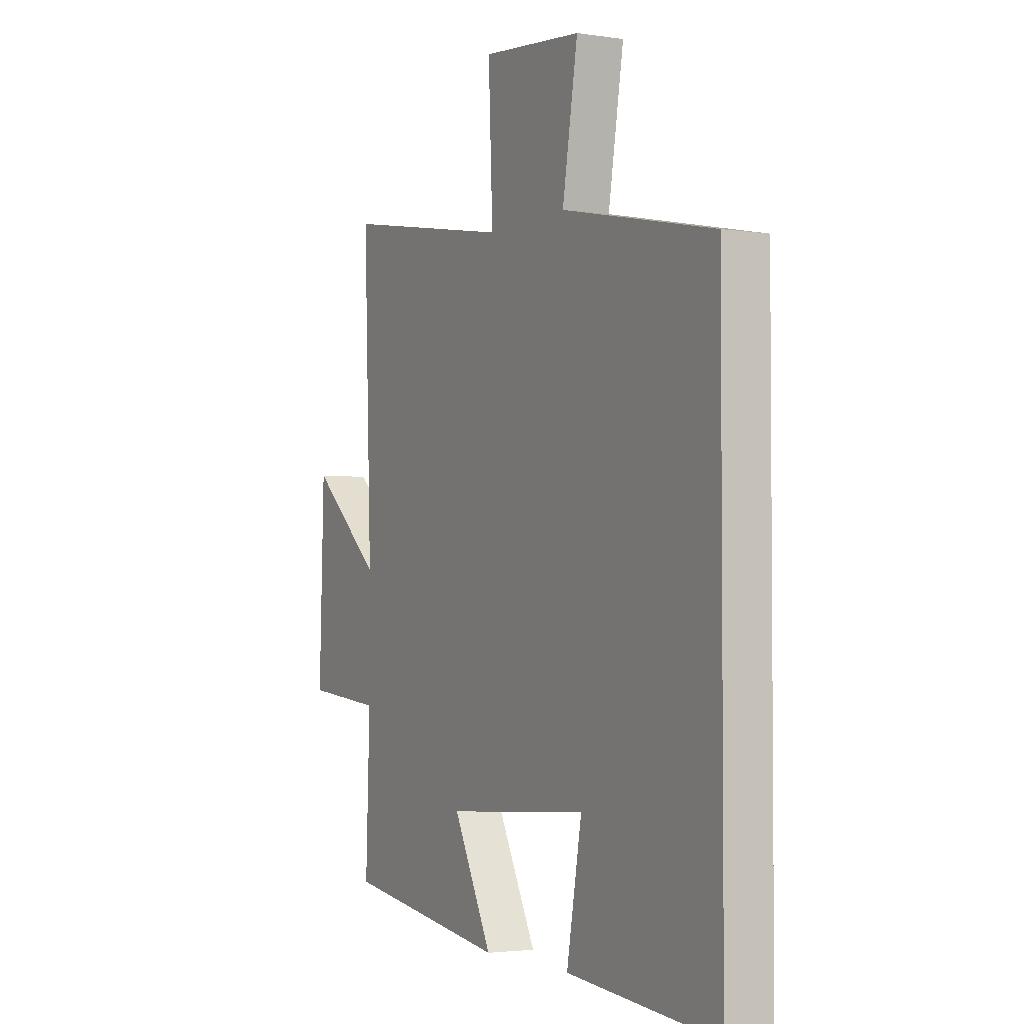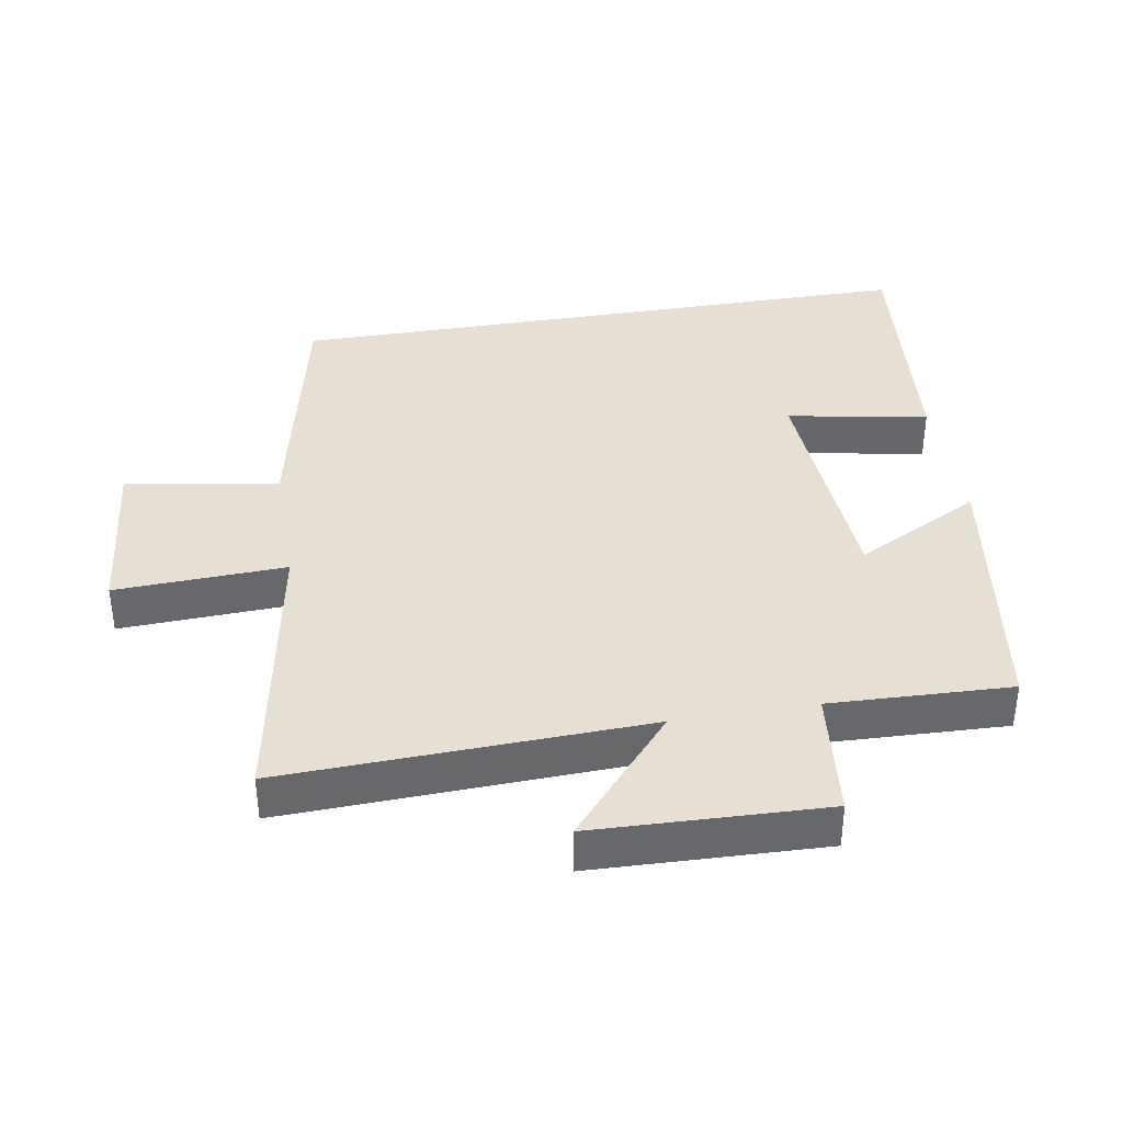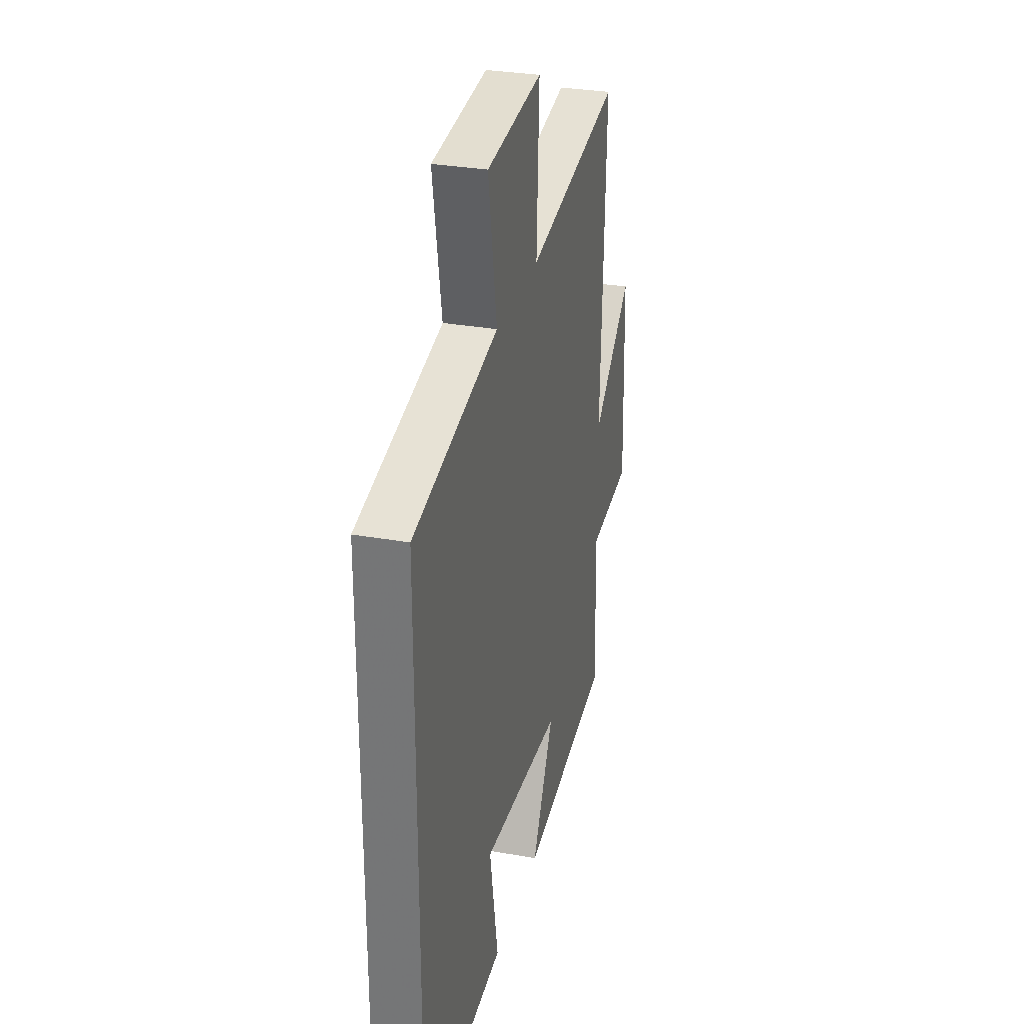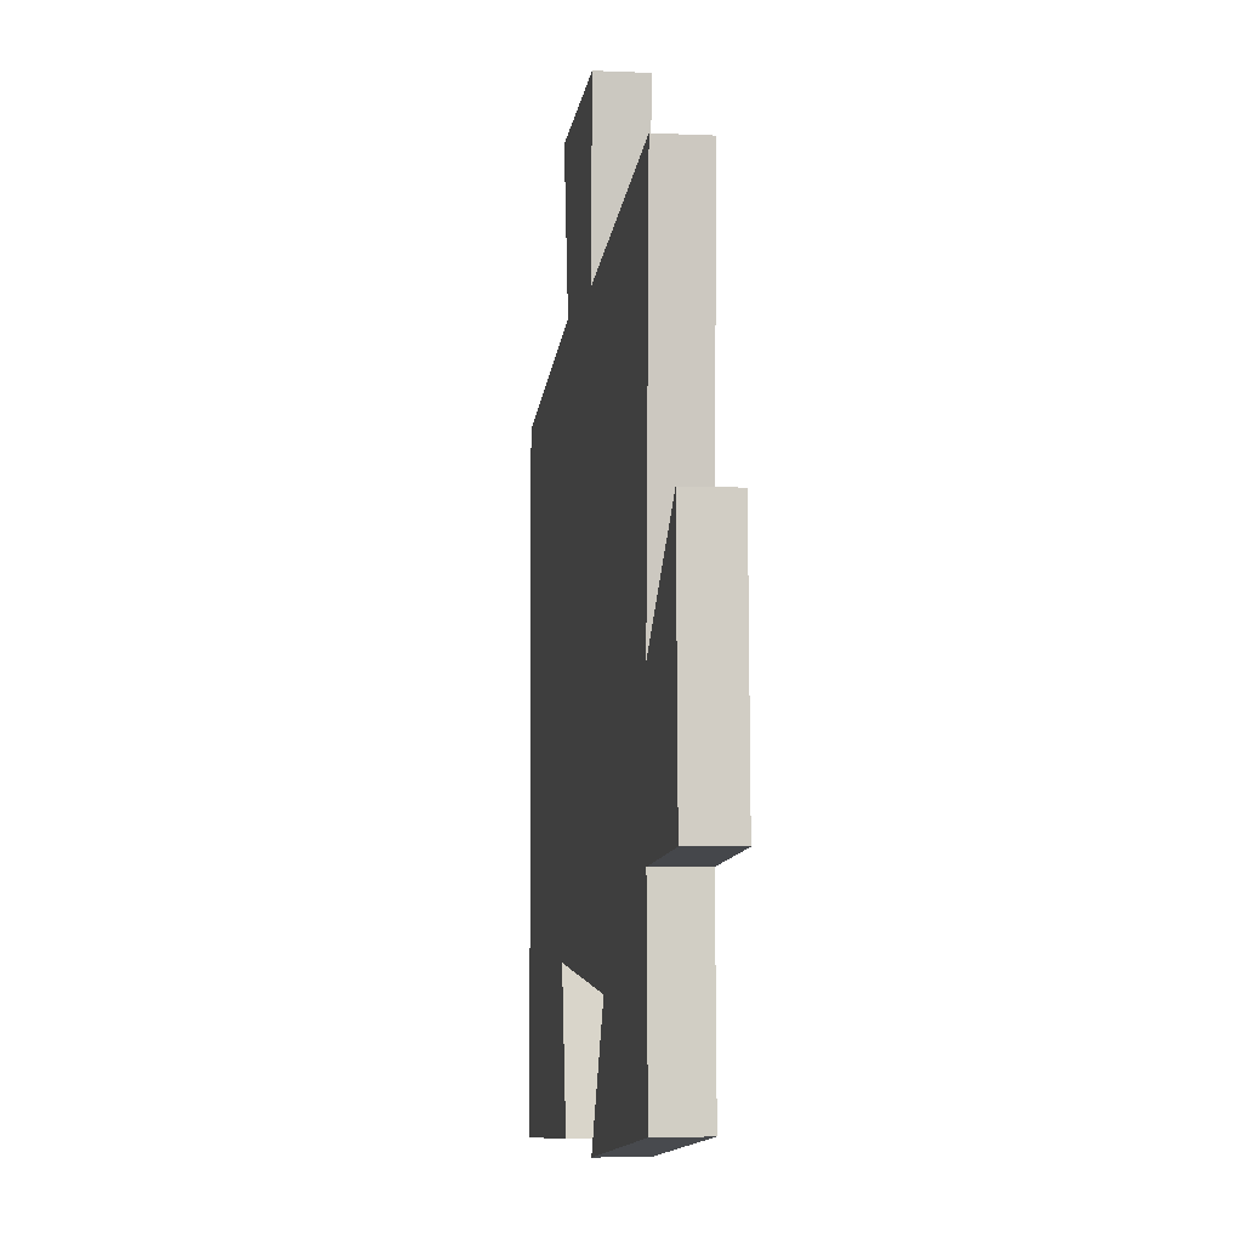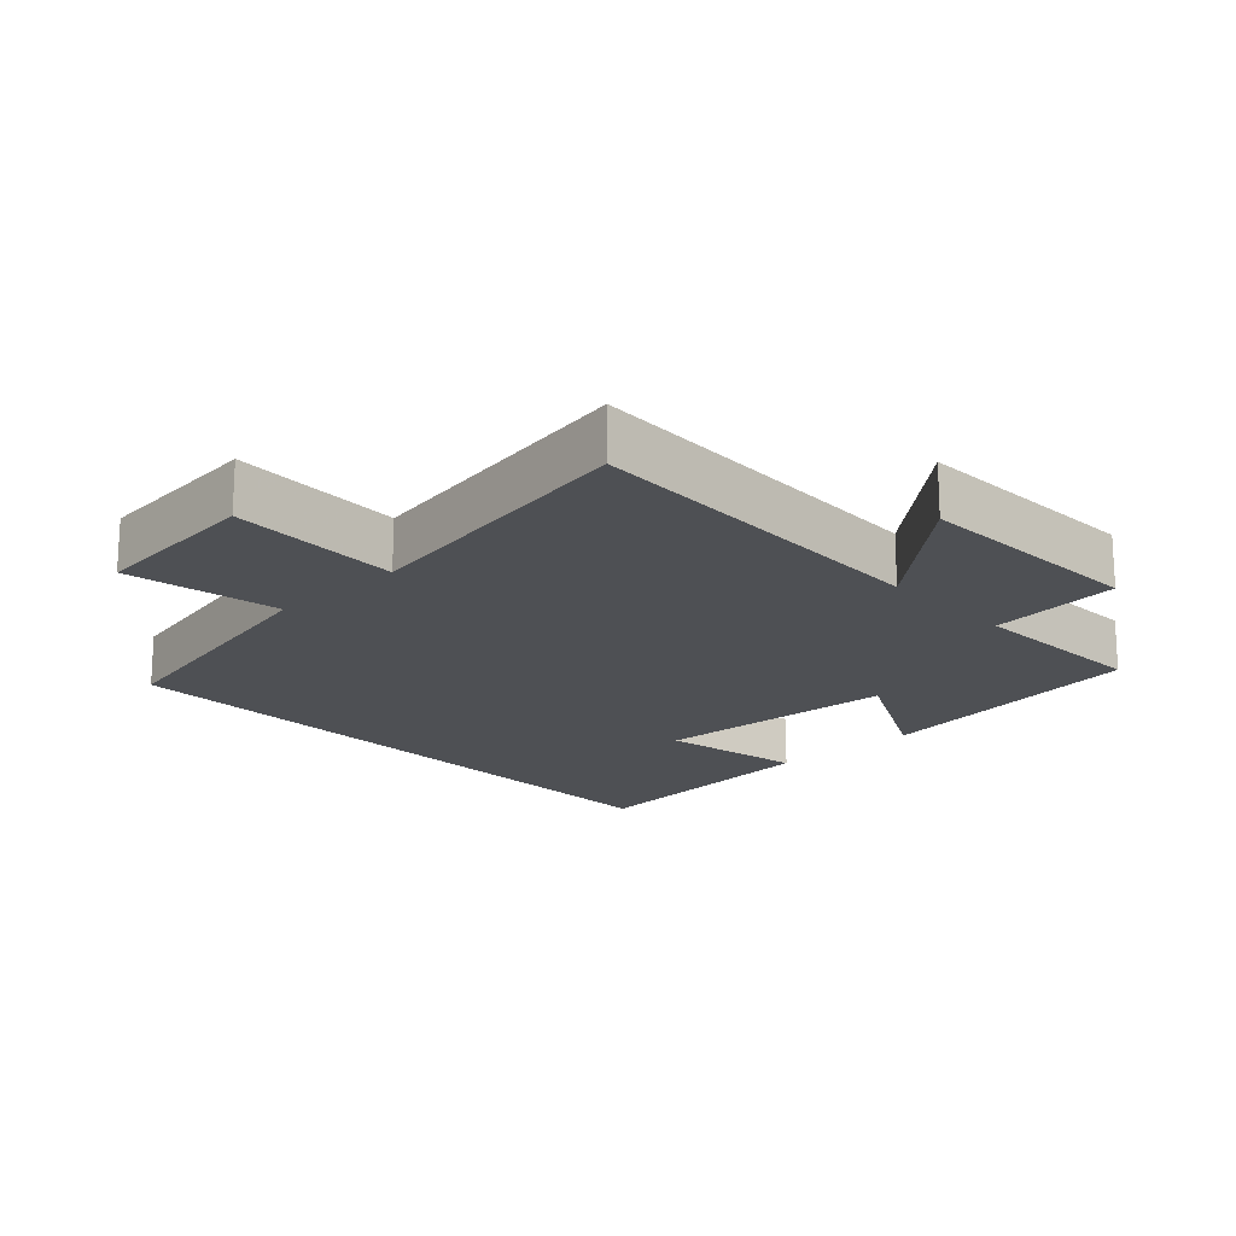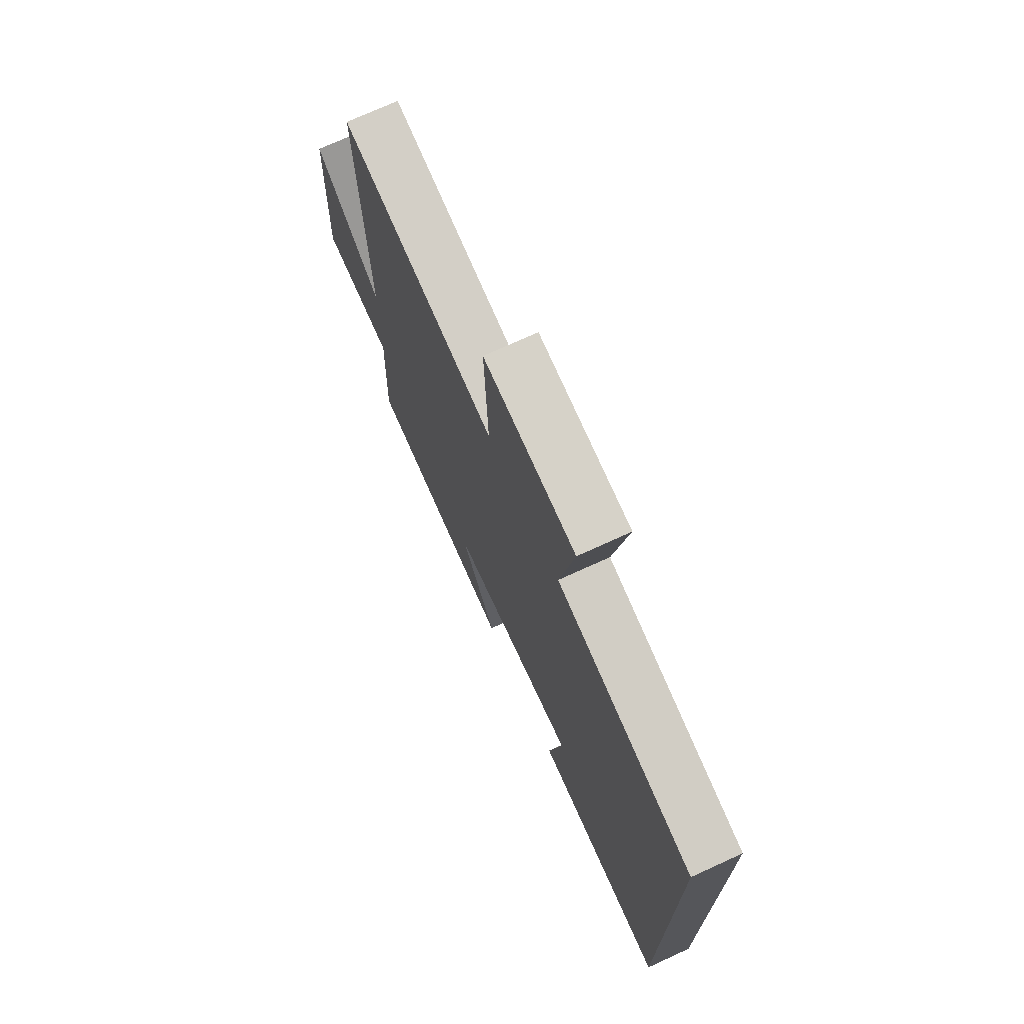
<metadata>
{"format":"obj","ext":"obj","renderer":"f3d","projection":"perspective","resolution":1024,"background":"white","views":[{"elev":-2.9,"azim":-117.7,"up":"+Z"},{"elev":37.9,"azim":80.4,"up":"+Y"},{"elev":30.6,"azim":-75.6,"up":"+Z"},{"elev":-4.5,"azim":81.5,"up":"+Z"},{"elev":-18.5,"azim":43.3,"up":"+Y"},{"elev":72.9,"azim":-114.6,"up":"+Z"}]}
</metadata>
<code>
v -0.5 0.07 -0.534
v -0.5 0.07 0.417
v -0.115 0.07 0.5
v -0.154 0.07 0.728
v 0.1 0.07 0.754
v 0.089 0.07 0.5
v 0.52 0.07 0.577
v 0.5 0.07 0.038
v 0.681 0.07 0.194
v 0.693 0.07 -0.15
v 0.5 0.07 -0.17
v 0.51 0.07 -0.439
v 0.1 0.07 -0.5
v 0.198 0.07 -0.312
v -0.162 0.07 -0.29
v -0.124 0.07 -0.5
v -0.5 0 -0.534
v -0.5 0 0.417
v -0.115 0 0.5
v -0.154 0 0.728
v 0.1 0 0.754
v 0.089 0 0.5
v 0.52 0 0.577
v 0.5 0 0.038
v 0.681 0 0.194
v 0.693 0 -0.15
v 0.5 0 -0.17
v 0.51 0 -0.439
v 0.1 0 -0.5
v 0.198 0 -0.312
v -0.162 0 -0.29
v -0.124 0 -0.5
f 15 16 1 2
f 14 15 2 3
f 11 12 13 14
f 11 14 3 4
f 8 9 10 11
f 8 11 4
f 6 7 8
f 6 8 4
f 4 5 6
f 18 17 32 31
f 19 18 31 30
f 30 29 28 27
f 20 19 30 27
f 27 26 25 24
f 20 27 24
f 24 23 22
f 20 24 22
f 22 21 20
f 1 17 18 2
f 2 18 19 3
f 3 19 20 4
f 4 20 21 5
f 5 21 22 6
f 6 22 23 7
f 7 23 24 8
f 8 24 25 9
f 9 25 26 10
f 10 26 27 11
f 11 27 28 12
f 12 28 29 13
f 13 29 30 14
f 14 30 31 15
f 15 31 32 16
f 16 32 17 1

</code>
